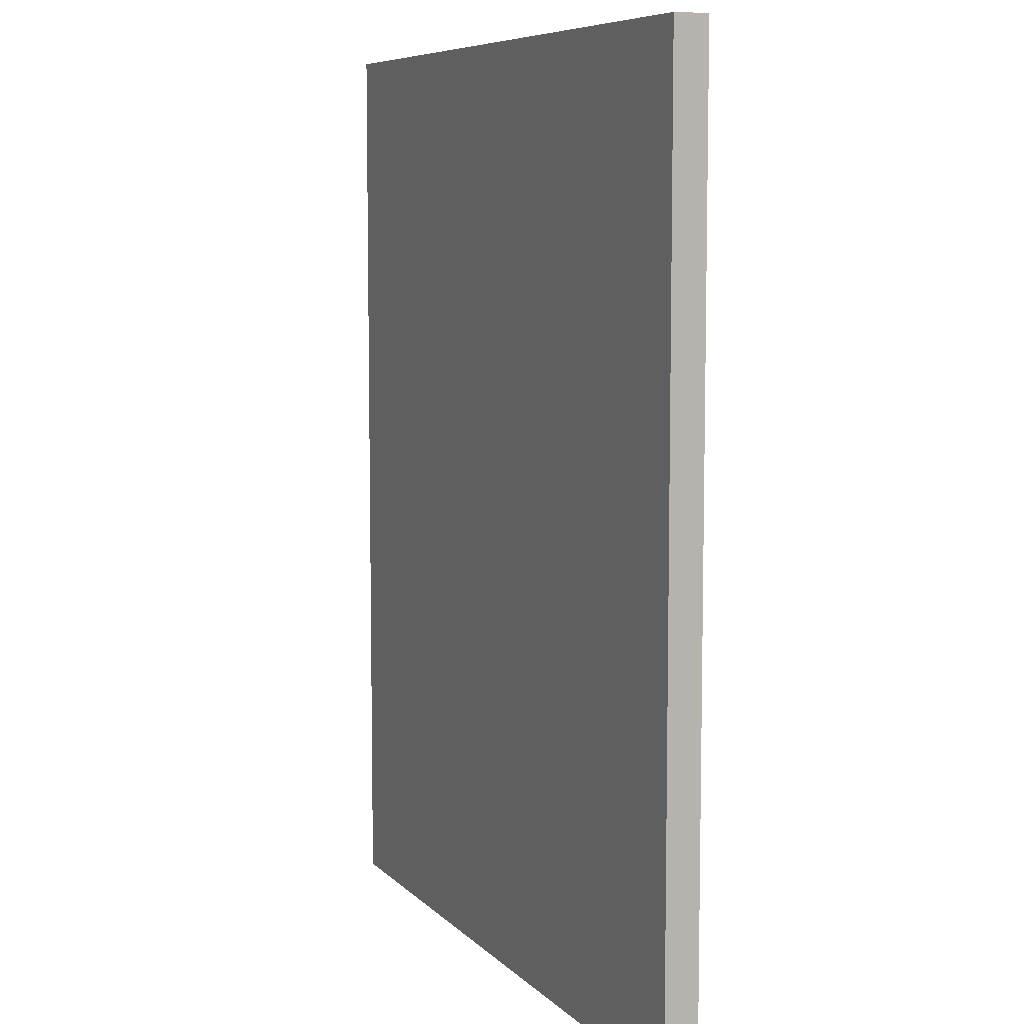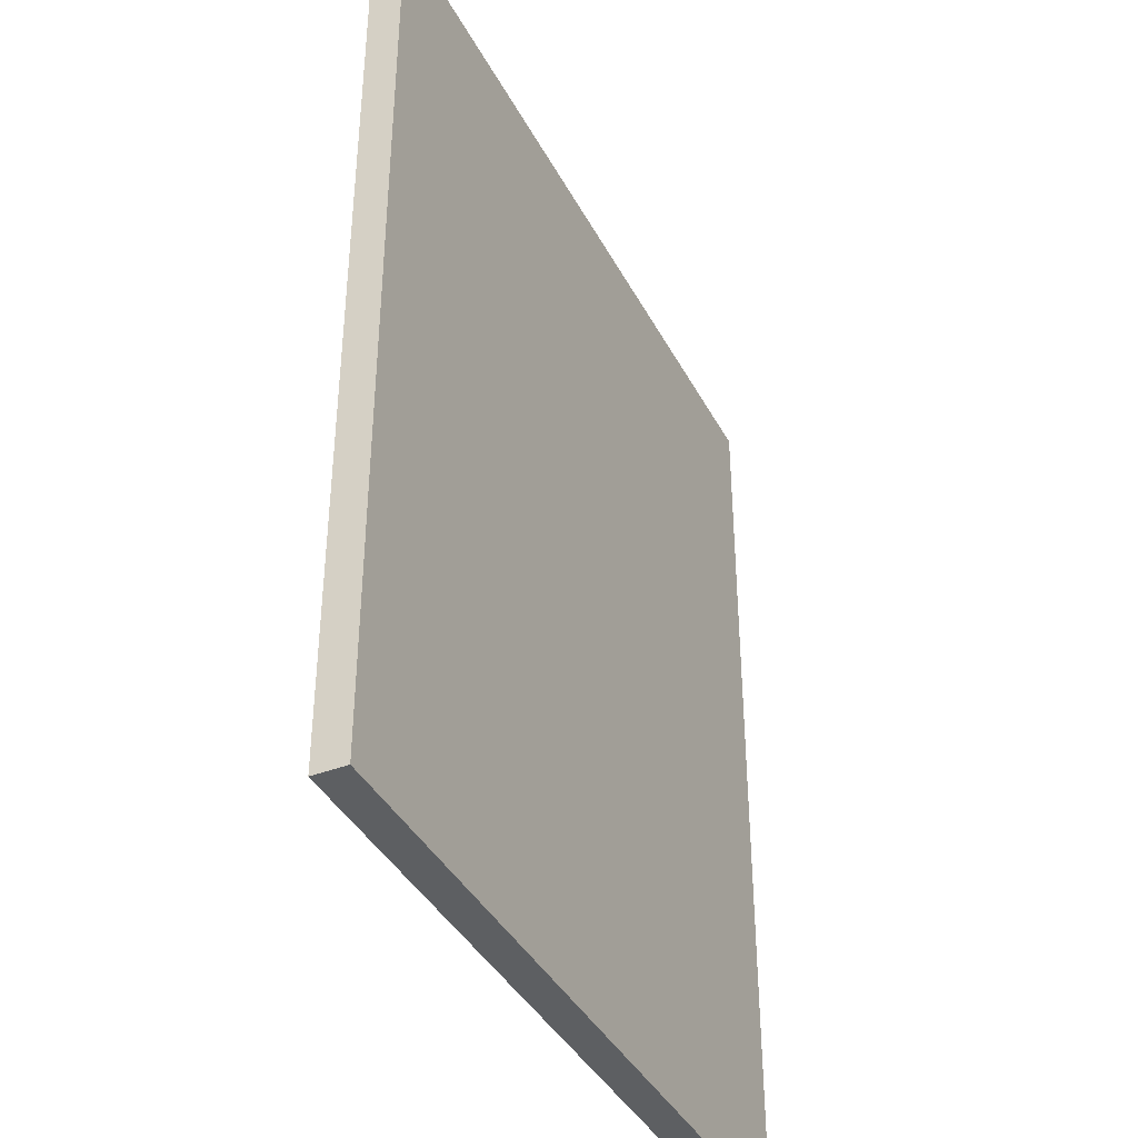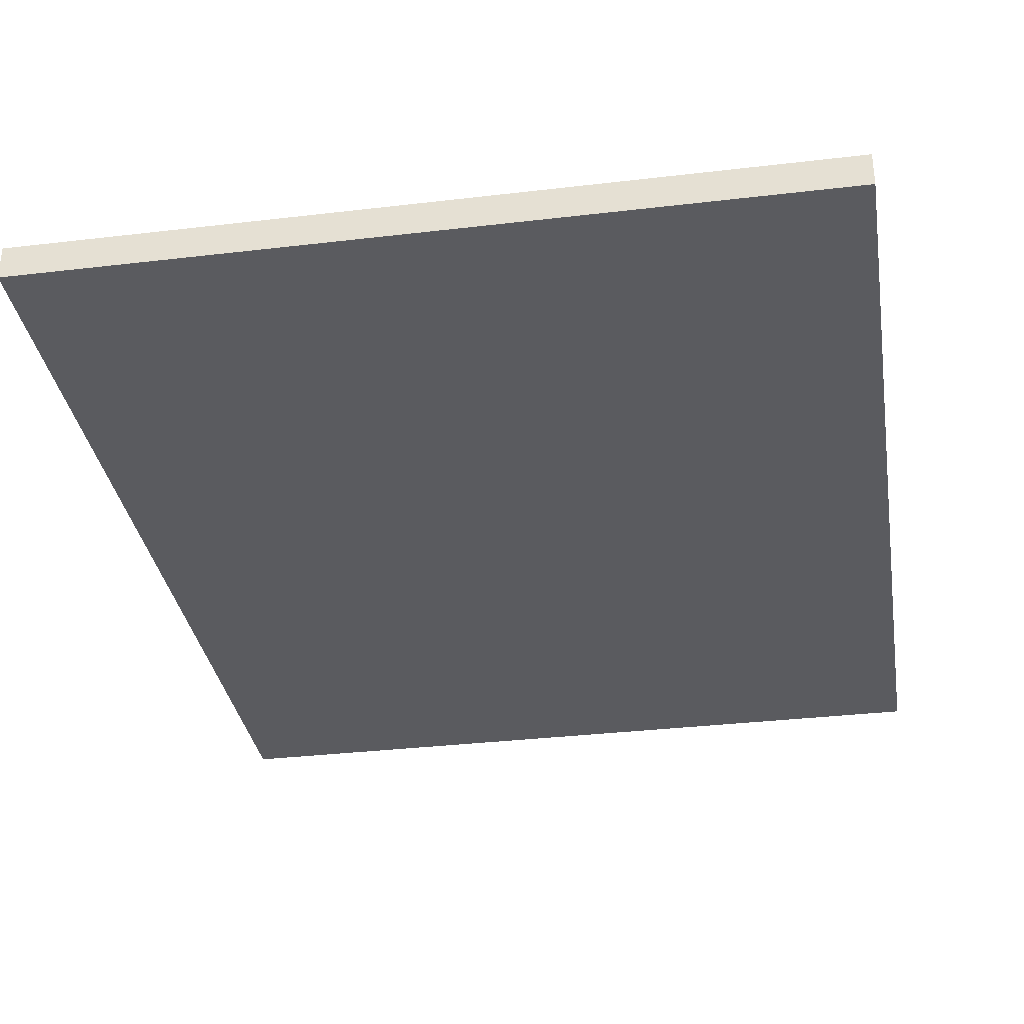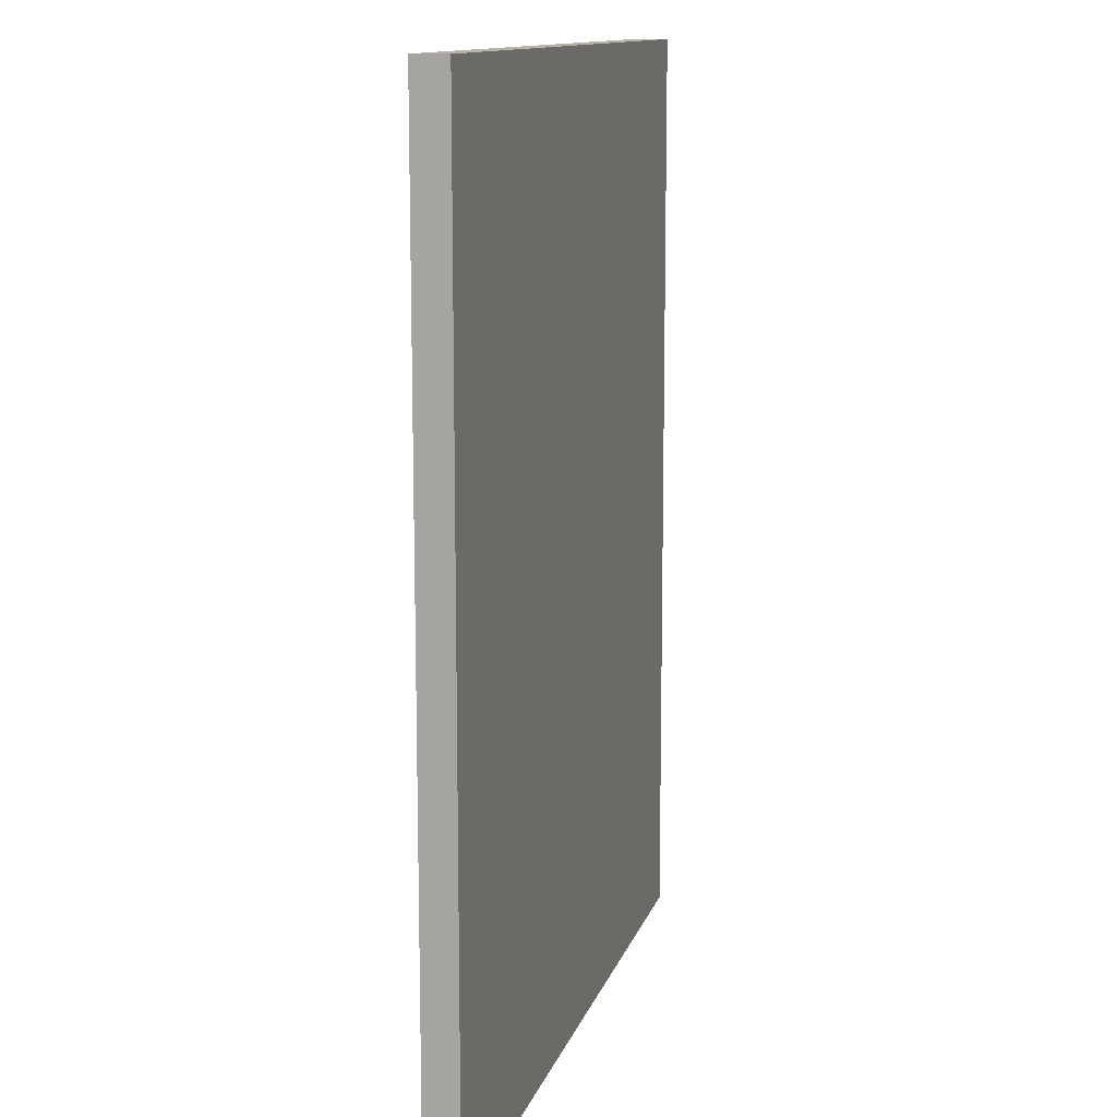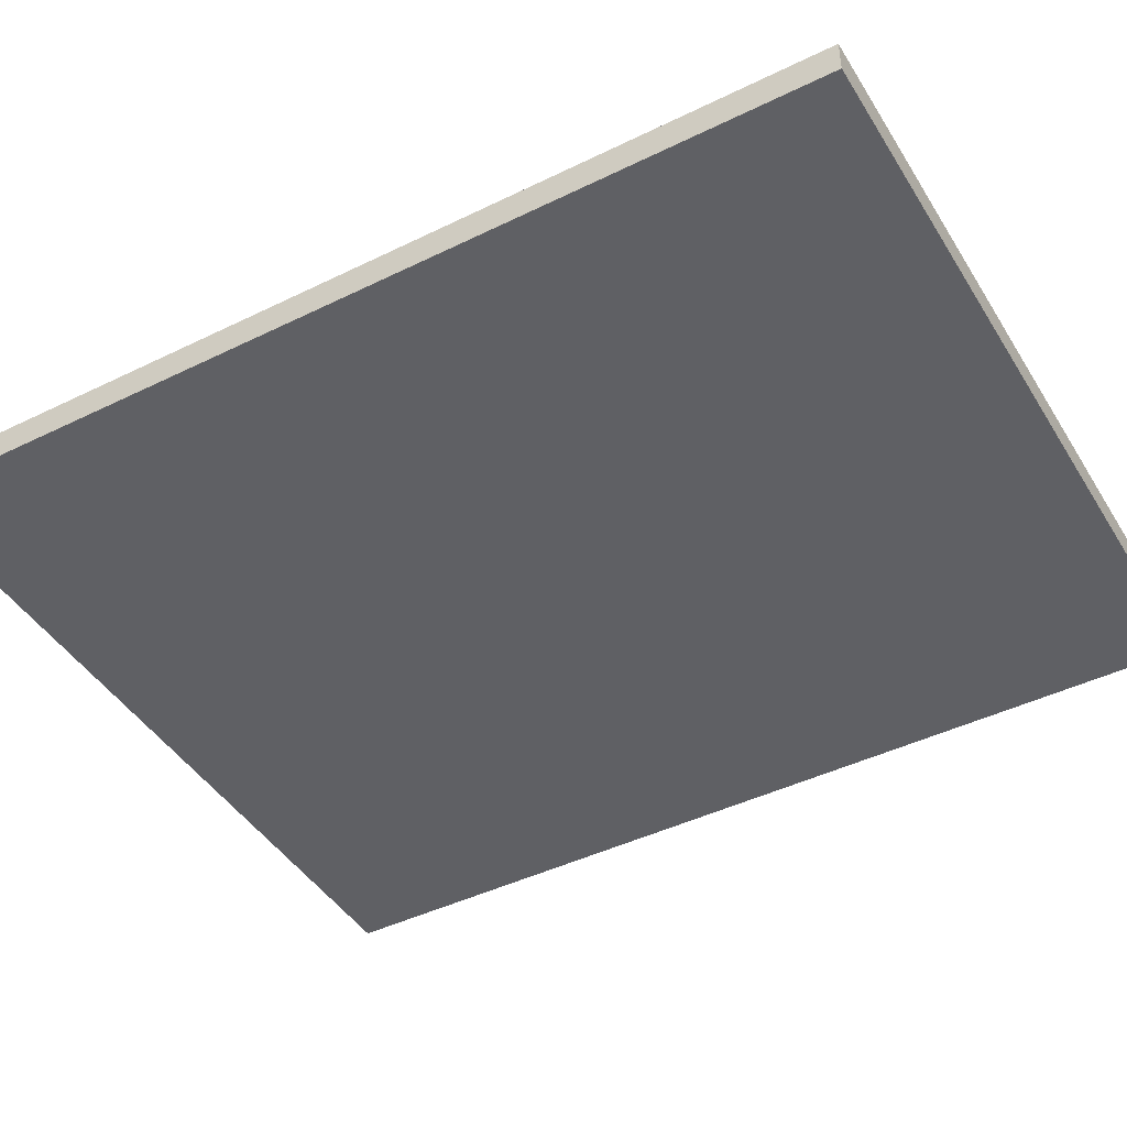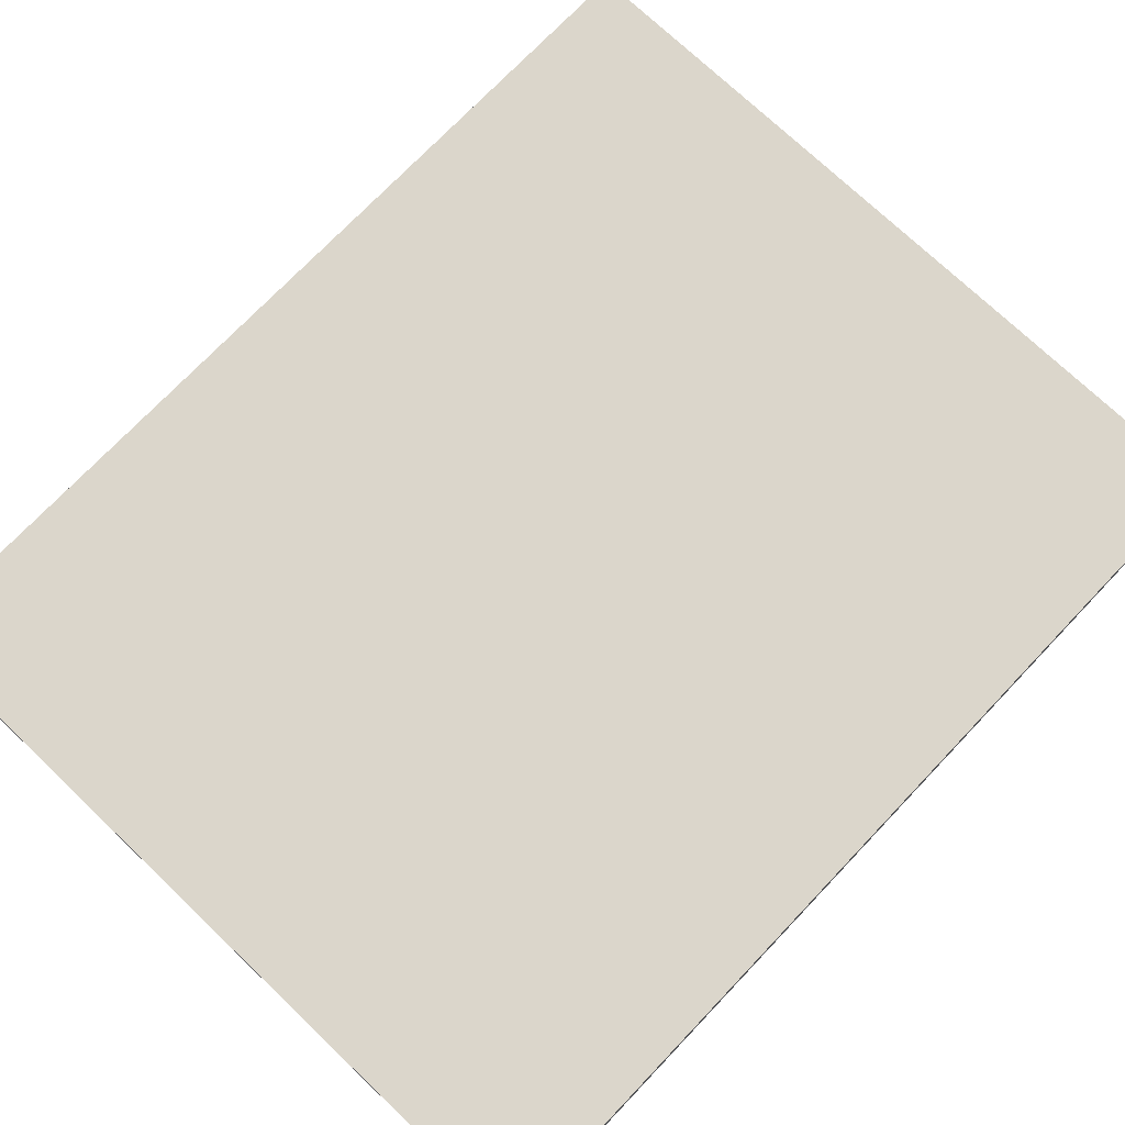
<metadata>
{"format":"obj","ext":"obj","renderer":"f3d","projection":"perspective","resolution":1024,"background":"white","views":[{"elev":7.5,"azim":-113.0,"up":"+Z"},{"elev":-39.6,"azim":115.6,"up":"+Z"},{"elev":-33.5,"azim":9.2,"up":"+Y"},{"elev":12.5,"azim":104.5,"up":"+Z"},{"elev":-44.2,"azim":119.8,"up":"+Y"},{"elev":73.6,"azim":-136.4,"up":"+Y"}]}
</metadata>
<code>
v 29.21 59.69 -35.56
v -29.21 59.69 -35.56
v -29.21 59.69 35.56
v 29.21 59.69 35.56
v -29.21 57.15 -35.56
v 29.21 57.15 -35.56
v 29.21 57.15 35.56
v -29.21 57.15 35.56
v 29.21 57.15 -35.56
v -29.21 57.15 -35.56
v -29.21 59.69 -35.56
v 29.21 59.69 -35.56
v 29.21 57.15 35.56
v 29.21 57.15 -35.56
v 29.21 59.69 -35.56
v 29.21 59.69 35.56
v -29.21 57.15 35.56
v 29.21 57.15 35.56
v 29.21 59.69 35.56
v -29.21 59.69 35.56
v -29.21 57.15 -35.56
v -29.21 57.15 35.56
v -29.21 59.69 35.56
v -29.21 59.69 -35.56
f 2 3 1
f 1 3 4
f 5 6 8
f 8 6 7
f 9 10 12
f 12 10 11
f 13 14 16
f 16 14 15
f 17 18 20
f 20 18 19
f 21 22 24
f 24 22 23

</code>
